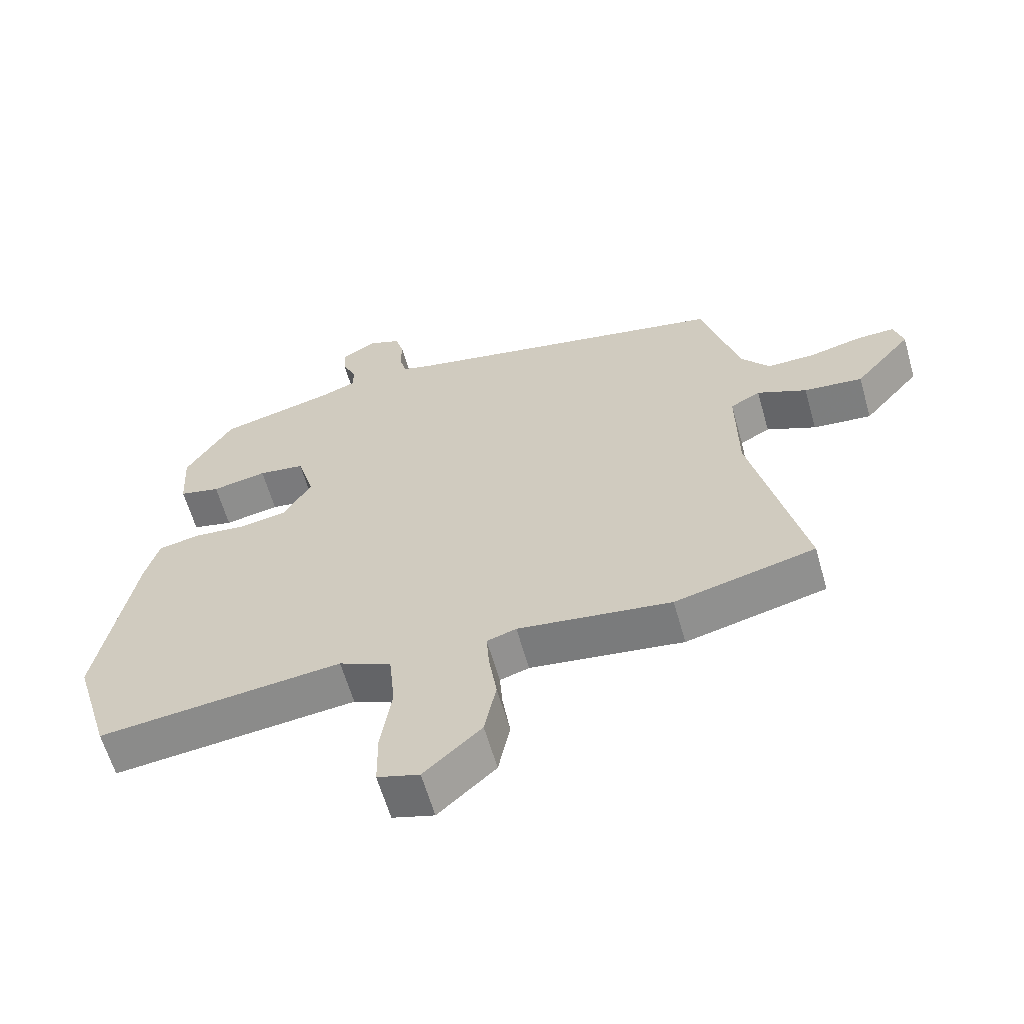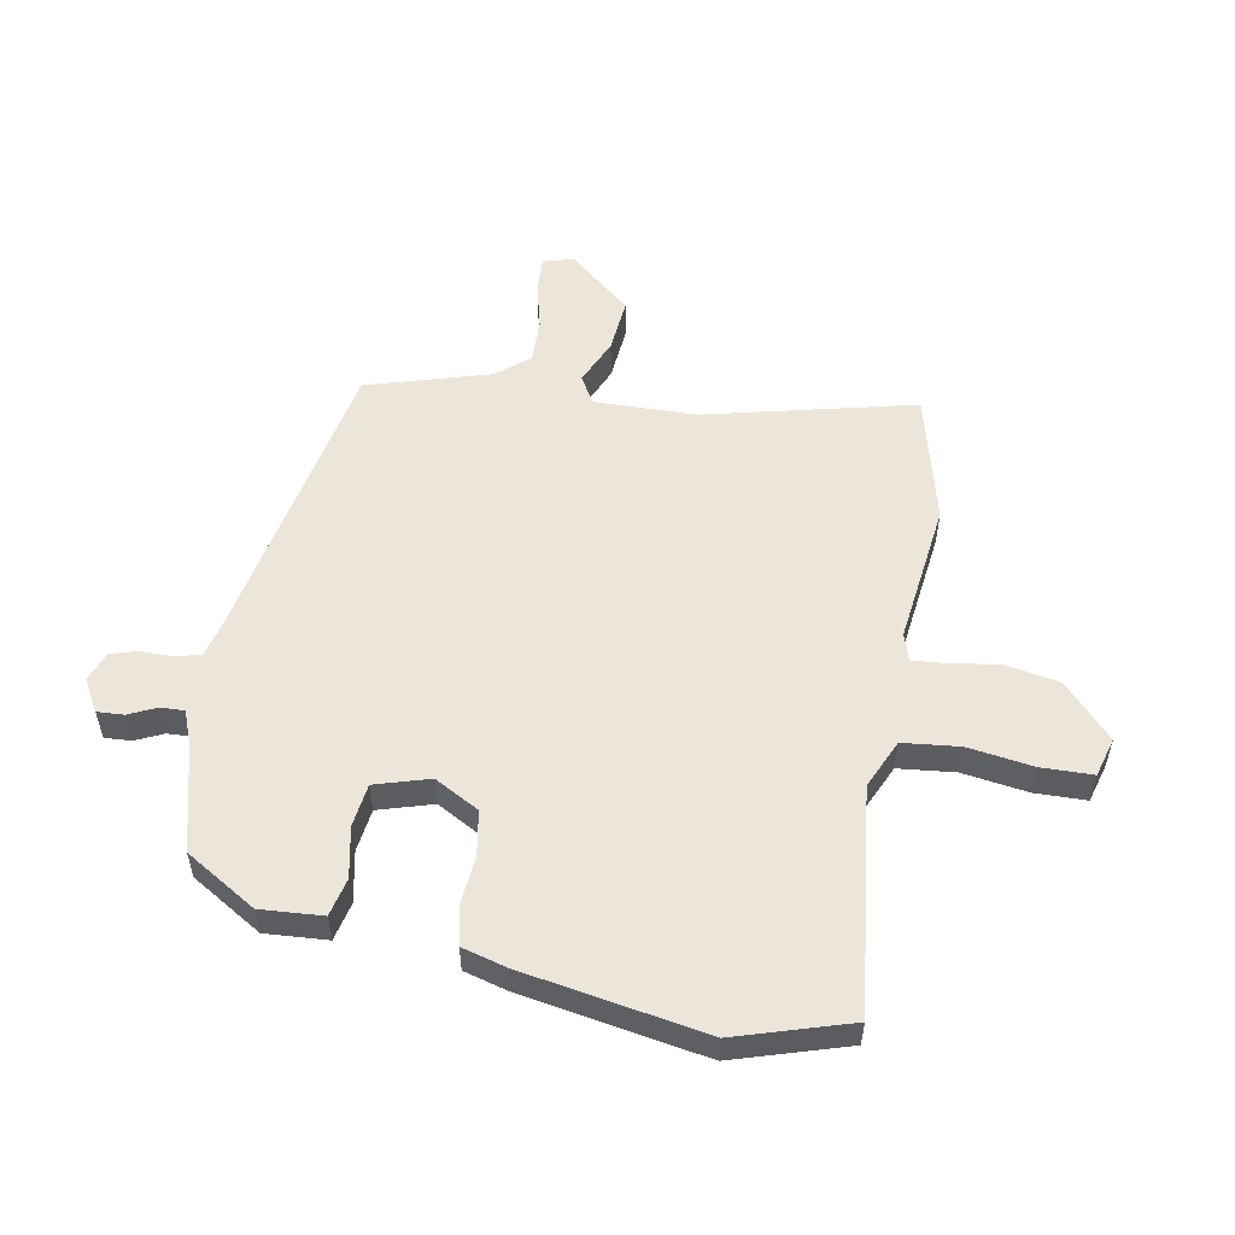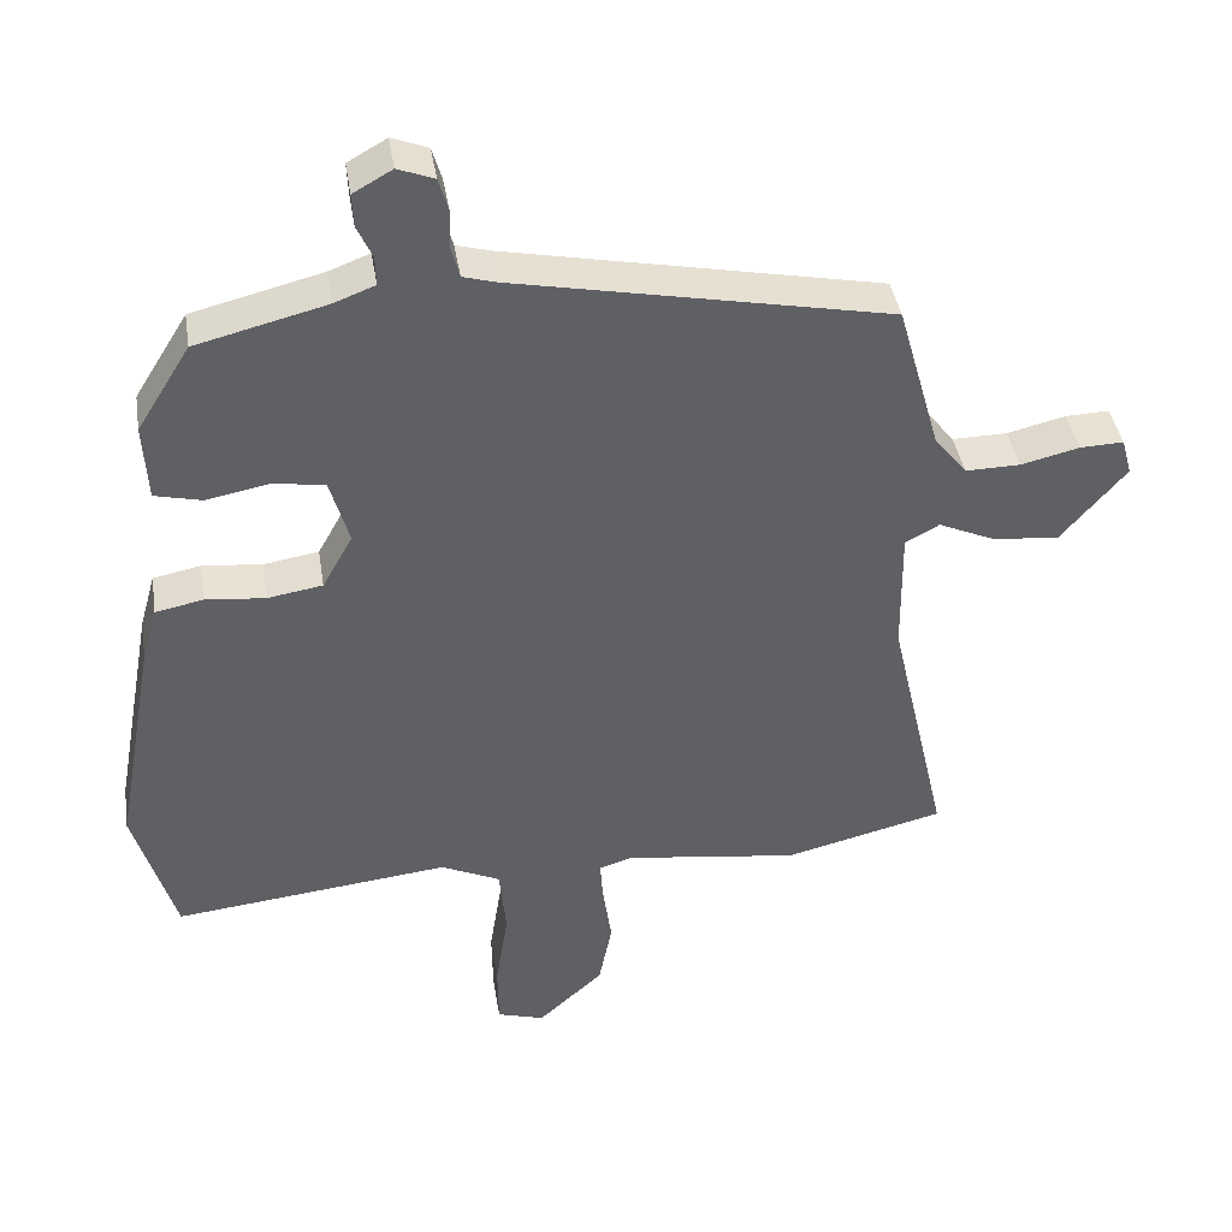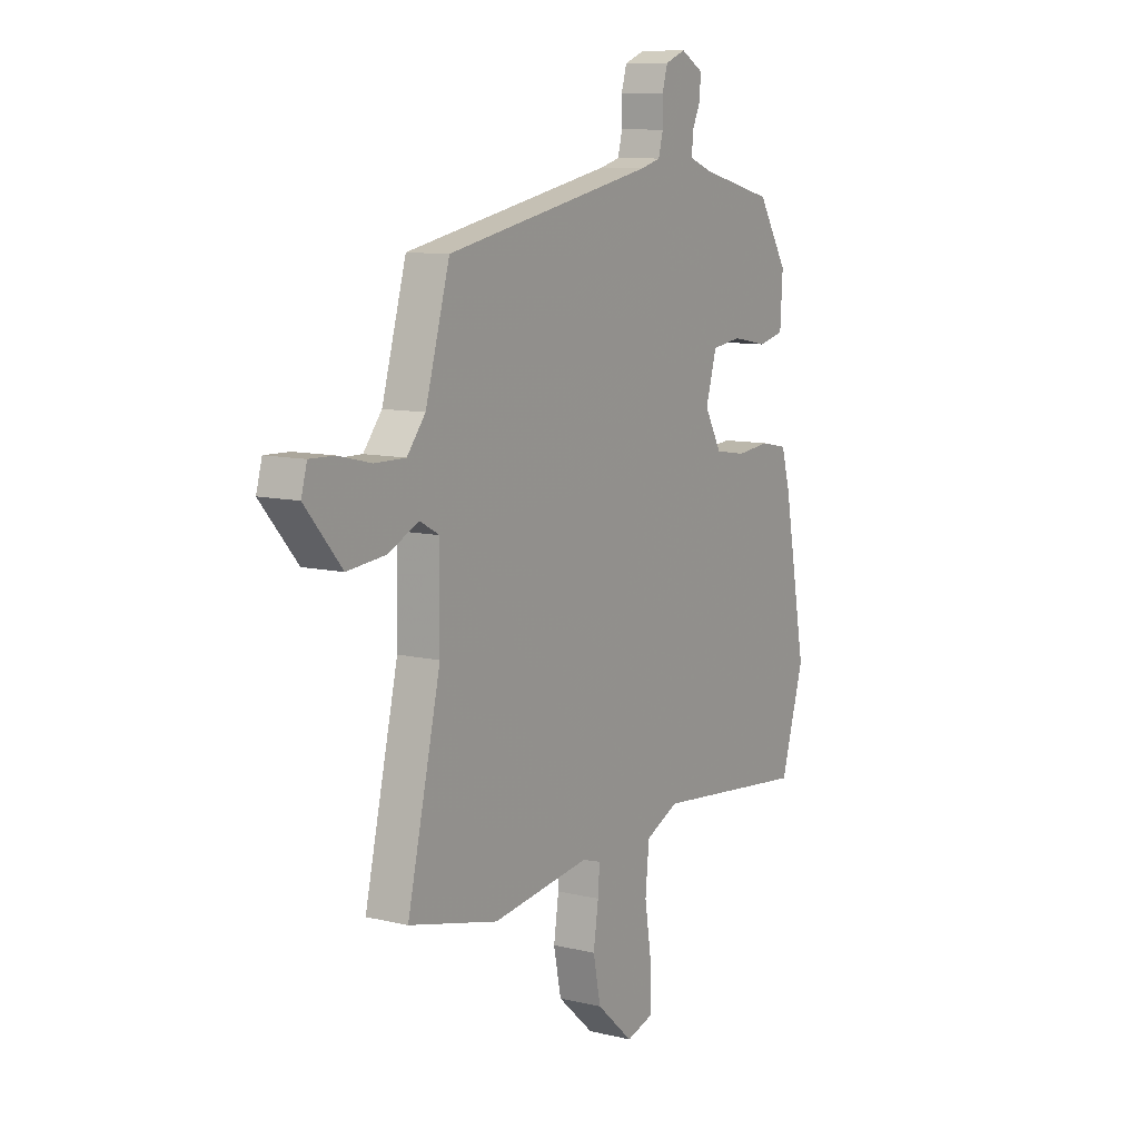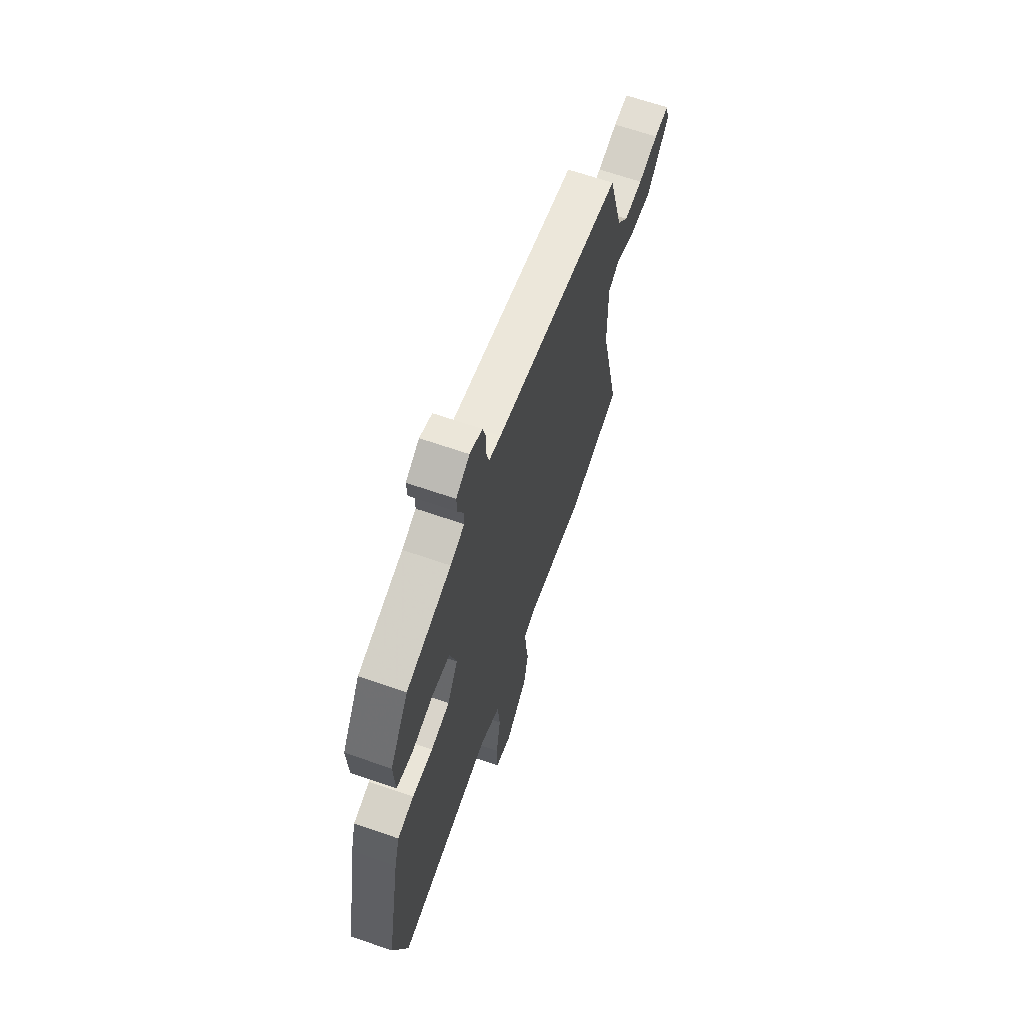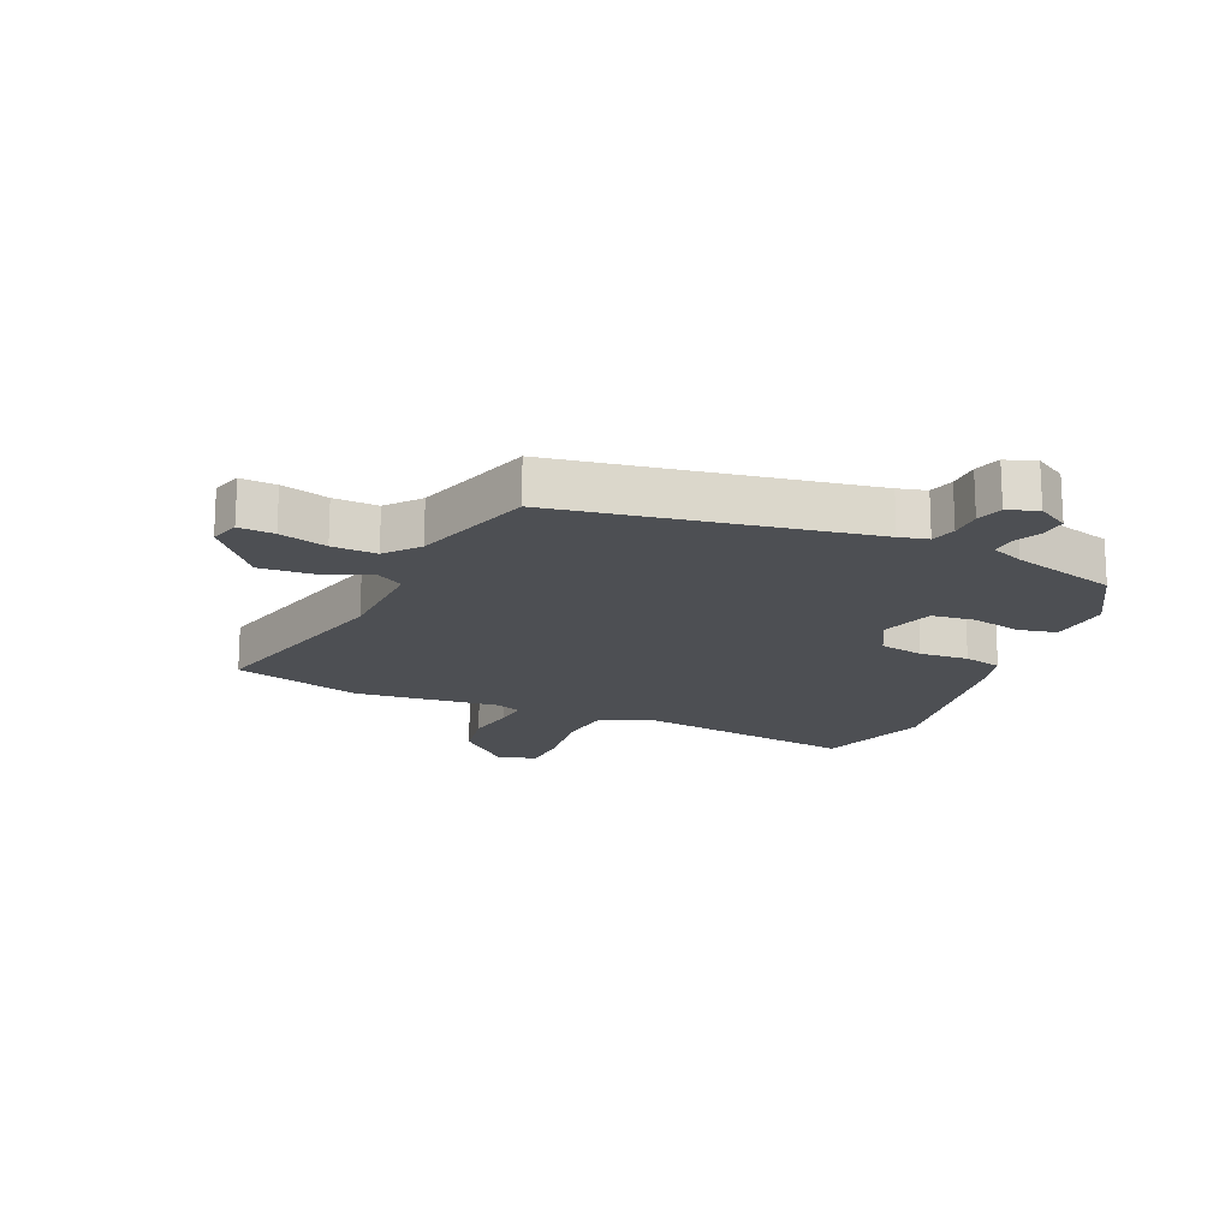
<metadata>
{"format":"obj","ext":"obj","renderer":"f3d","projection":"perspective","resolution":1024,"background":"white","views":[{"elev":-61.6,"azim":-164.1,"up":"+Z"},{"elev":54.5,"azim":99.7,"up":"+Y"},{"elev":40.4,"azim":171.0,"up":"+Z"},{"elev":9.9,"azim":-58.3,"up":"+Z"},{"elev":65.2,"azim":109.3,"up":"+Z"},{"elev":-17.5,"azim":-25.0,"up":"+Y"}]}
</metadata>
<code>
v 0.394 0.07 0.458
v 0.466 0.07 0.342
v 0.46 0.07 0.239
v 0.397 0.07 0.224
v 0.313 0.07 0.24
v 0.242 0.07 0.23
v 0.216 0.07 0.14
v 0.257 0.07 0.067
v 0.331 0.07 0.055
v 0.412 0.07 0.063
v 0.476 0.07 0.05
v 0.497 0.07 -0.024
v 0.552 0.07 -0.324
v 0.496 0.07 -0.512
v 0.123 0.07 -0.472
v 0.043 0.07 -0.509
v 0.034 0.07 -0.603
v 0.051 0.07 -0.711
v 0.05 0.07 -0.796
v -0.014 0.07 -0.815
v -0.102 0.07 -0.736
v -0.12 0.07 -0.647
v -0.108 0.07 -0.566
v -0.104 0.07 -0.51
v -0.149 0.07 -0.496
v -0.384 0.07 -0.528
v -0.599 0.07 -0.476
v -0.519 0.07 -0.129
v -0.517 0.07 0.04
v -0.563 0.07 0.065
v -0.639 0.07 0.031
v -0.729 0.07 0.022
v -0.817 0.07 0.124
v -0.803 0.07 0.174
v -0.744 0.07 0.172
v -0.665 0.07 0.153
v -0.591 0.07 0.152
v -0.547 0.07 0.207
v -0.489 0.07 0.41
v 0.015 0.07 0.511
v 0.062 0.07 0.524
v 0.073 0.07 0.566
v 0.072 0.07 0.619
v 0.085 0.07 0.663
v 0.134 0.07 0.682
v 0.187 0.07 0.652
v 0.185 0.07 0.608
v 0.164 0.07 0.562
v 0.163 0.07 0.523
v 0.218 0.07 0.502
v 0.394 0 0.458
v 0.466 0 0.342
v 0.46 0 0.239
v 0.397 0 0.224
v 0.313 0 0.24
v 0.242 0 0.23
v 0.216 0 0.14
v 0.257 0 0.067
v 0.331 0 0.055
v 0.412 0 0.063
v 0.476 0 0.05
v 0.497 0 -0.024
v 0.552 0 -0.324
v 0.496 0 -0.512
v 0.123 0 -0.472
v 0.043 0 -0.509
v 0.034 0 -0.603
v 0.051 0 -0.711
v 0.05 0 -0.796
v -0.014 0 -0.815
v -0.102 0 -0.736
v -0.12 0 -0.647
v -0.108 0 -0.566
v -0.104 0 -0.51
v -0.149 0 -0.496
v -0.384 0 -0.528
v -0.599 0 -0.476
v -0.519 0 -0.129
v -0.517 0 0.04
v -0.563 0 0.065
v -0.639 0 0.031
v -0.729 0 0.022
v -0.817 0 0.124
v -0.803 0 0.174
v -0.744 0 0.172
v -0.665 0 0.153
v -0.591 0 0.152
v -0.547 0 0.207
v -0.489 0 0.41
v 0.015 0 0.511
v 0.062 0 0.524
v 0.073 0 0.566
v 0.072 0 0.619
v 0.085 0 0.663
v 0.134 0 0.682
v 0.187 0 0.652
v 0.185 0 0.608
v 0.164 0 0.562
v 0.163 0 0.523
v 0.218 0 0.502
f 45 46 47 48
f 45 48 49
f 42 43 44 45
f 41 42 45 49
f 40 41 49 50
f 38 39 40 50
f 33 34 35 36
f 33 36 37
f 30 31 32 33
f 30 33 37
f 29 30 37 38
f 25 26 27 28
f 24 25 28 29
f 20 21 22 23
f 20 23 24
f 17 18 19 20
f 16 17 20 24
f 15 16 24 29
f 9 10 11 12
f 8 9 12 13
f 2 3 4 5
f 2 5 6
f 1 2 6
f 50 1 6
f 38 50 6 7
f 29 38 7 8
f 14 15 29
f 8 13 14 29
f 98 97 96 95
f 99 98 95
f 95 94 93 92
f 99 95 92 91
f 100 99 91 90
f 100 90 89 88
f 86 85 84 83
f 87 86 83
f 83 82 81 80
f 87 83 80
f 88 87 80 79
f 78 77 76 75
f 79 78 75 74
f 73 72 71 70
f 74 73 70
f 70 69 68 67
f 74 70 67 66
f 79 74 66 65
f 62 61 60 59
f 63 62 59 58
f 55 54 53 52
f 56 55 52
f 56 52 51
f 56 51 100
f 57 56 100 88
f 58 57 88 79
f 79 65 64
f 79 64 63 58
f 1 51 52 2
f 2 52 53 3
f 3 53 54 4
f 4 54 55 5
f 5 55 56 6
f 6 56 57 7
f 7 57 58 8
f 8 58 59 9
f 9 59 60 10
f 10 60 61 11
f 11 61 62 12
f 12 62 63 13
f 13 63 64 14
f 14 64 65 15
f 15 65 66 16
f 16 66 67 17
f 17 67 68 18
f 18 68 69 19
f 19 69 70 20
f 20 70 71 21
f 21 71 72 22
f 22 72 73 23
f 23 73 74 24
f 24 74 75 25
f 25 75 76 26
f 26 76 77 27
f 27 77 78 28
f 28 78 79 29
f 29 79 80 30
f 30 80 81 31
f 31 81 82 32
f 32 82 83 33
f 33 83 84 34
f 34 84 85 35
f 35 85 86 36
f 36 86 87 37
f 37 87 88 38
f 38 88 89 39
f 39 89 90 40
f 40 90 91 41
f 41 91 92 42
f 42 92 93 43
f 43 93 94 44
f 44 94 95 45
f 45 95 96 46
f 46 96 97 47
f 47 97 98 48
f 48 98 99 49
f 49 99 100 50
f 50 100 51 1

</code>
